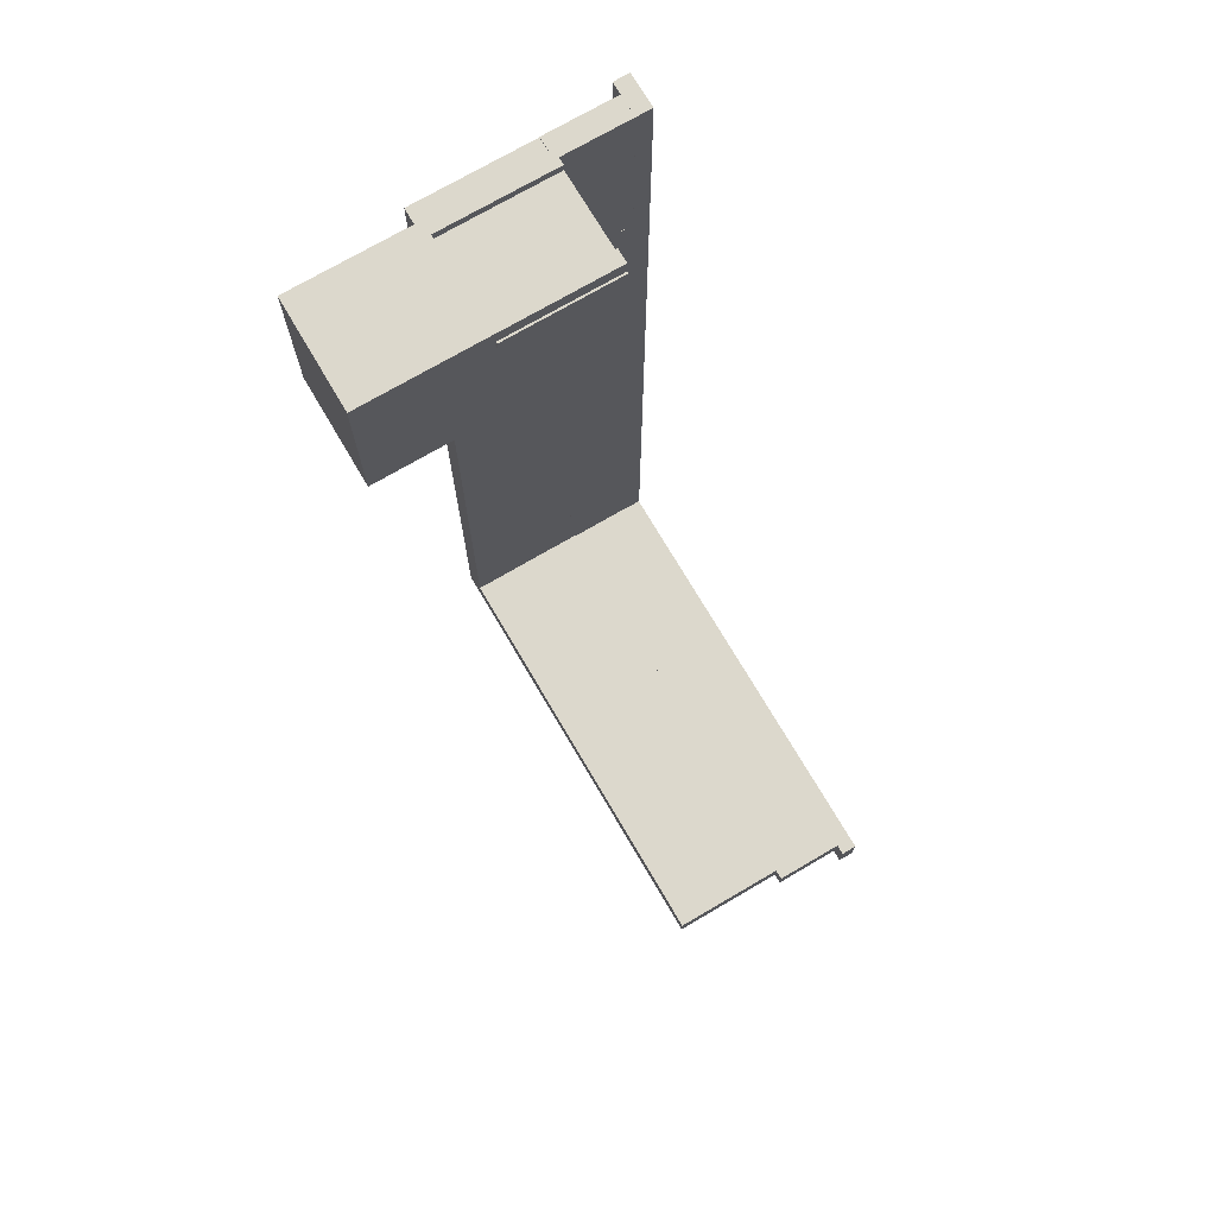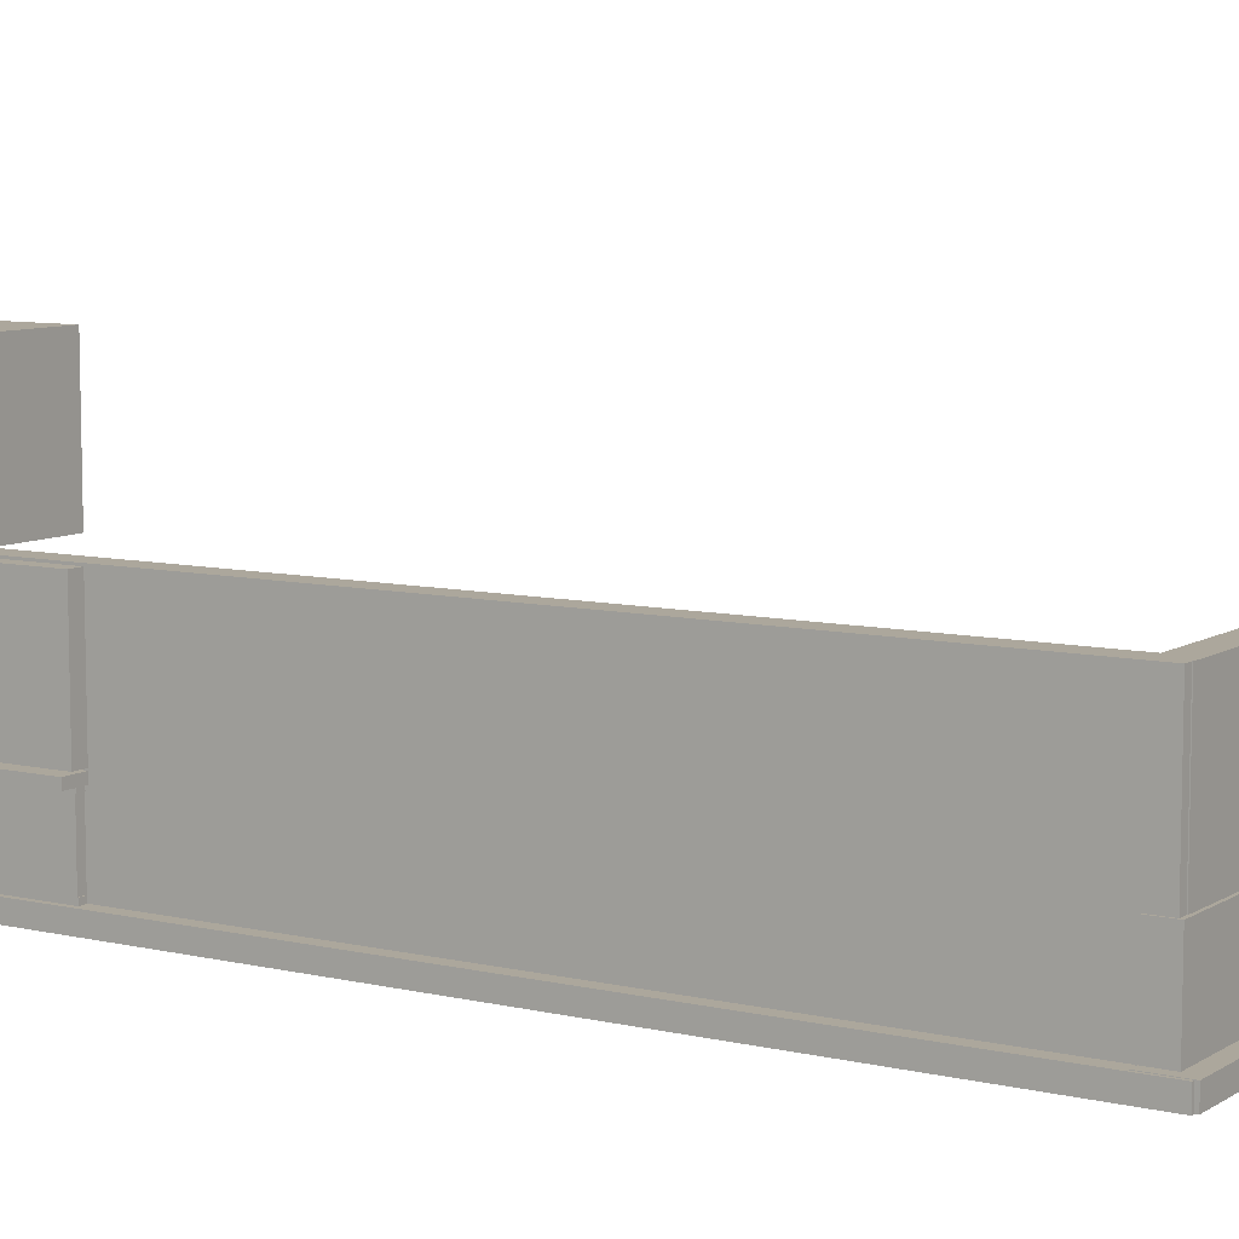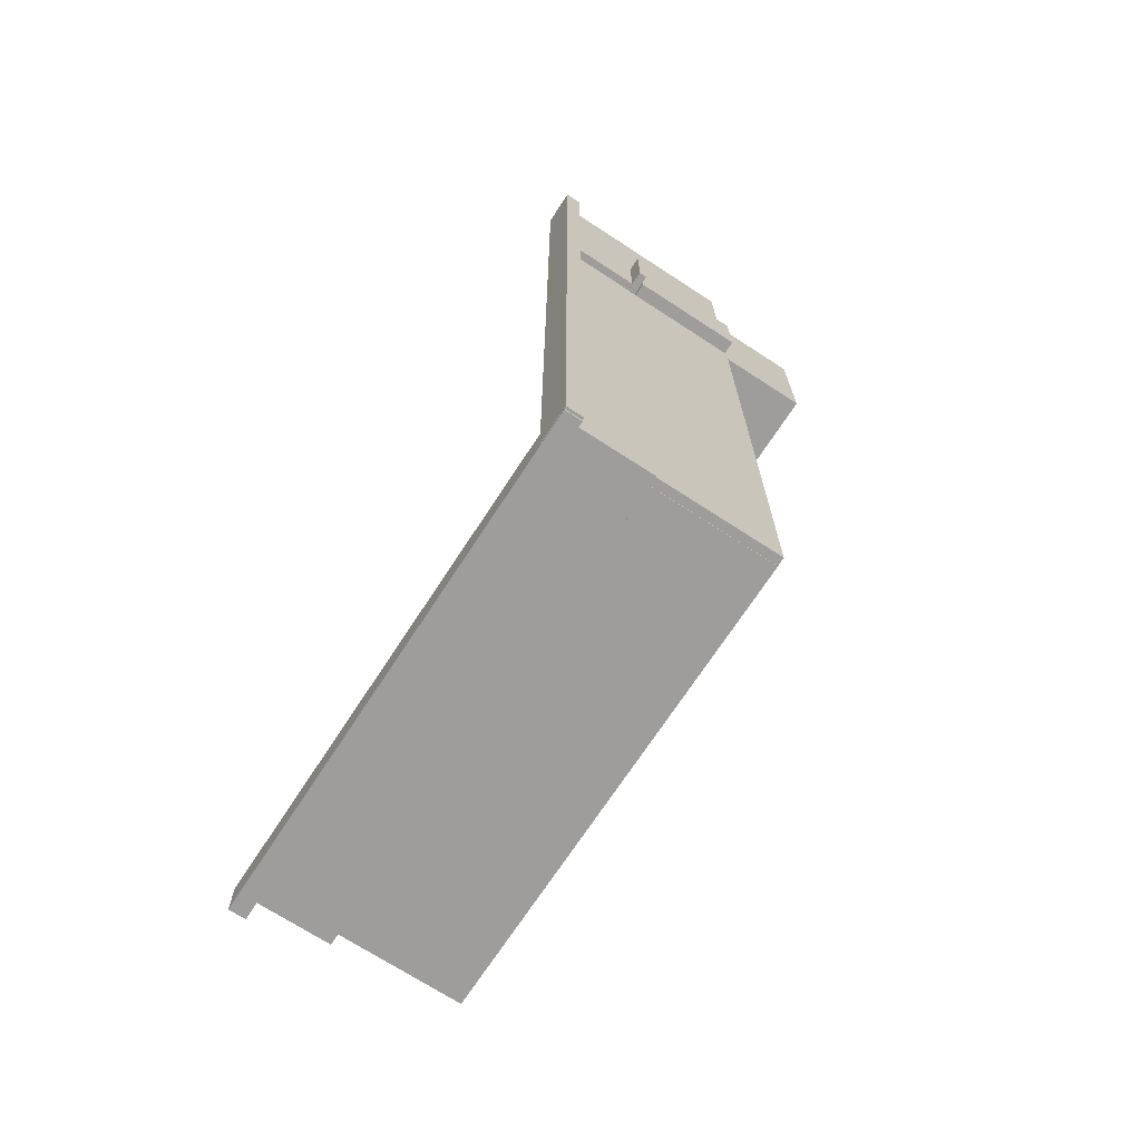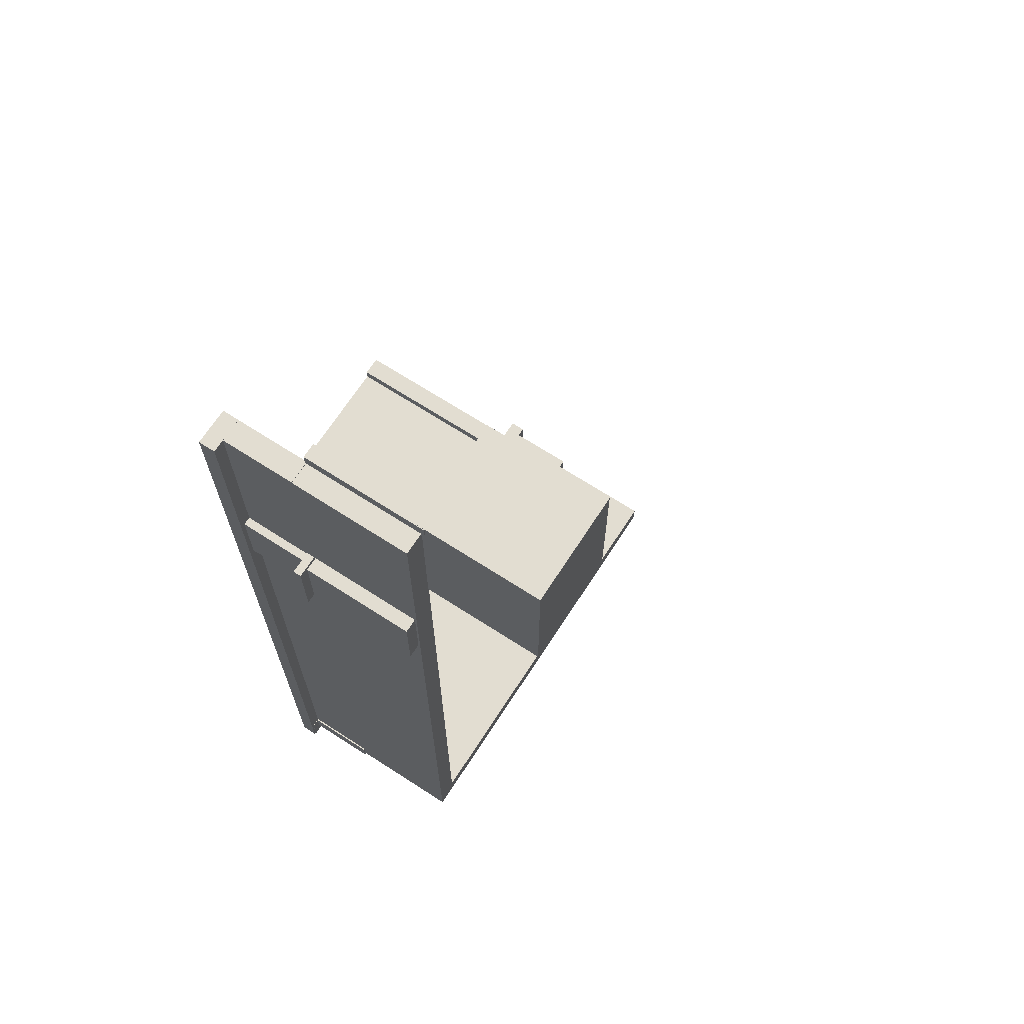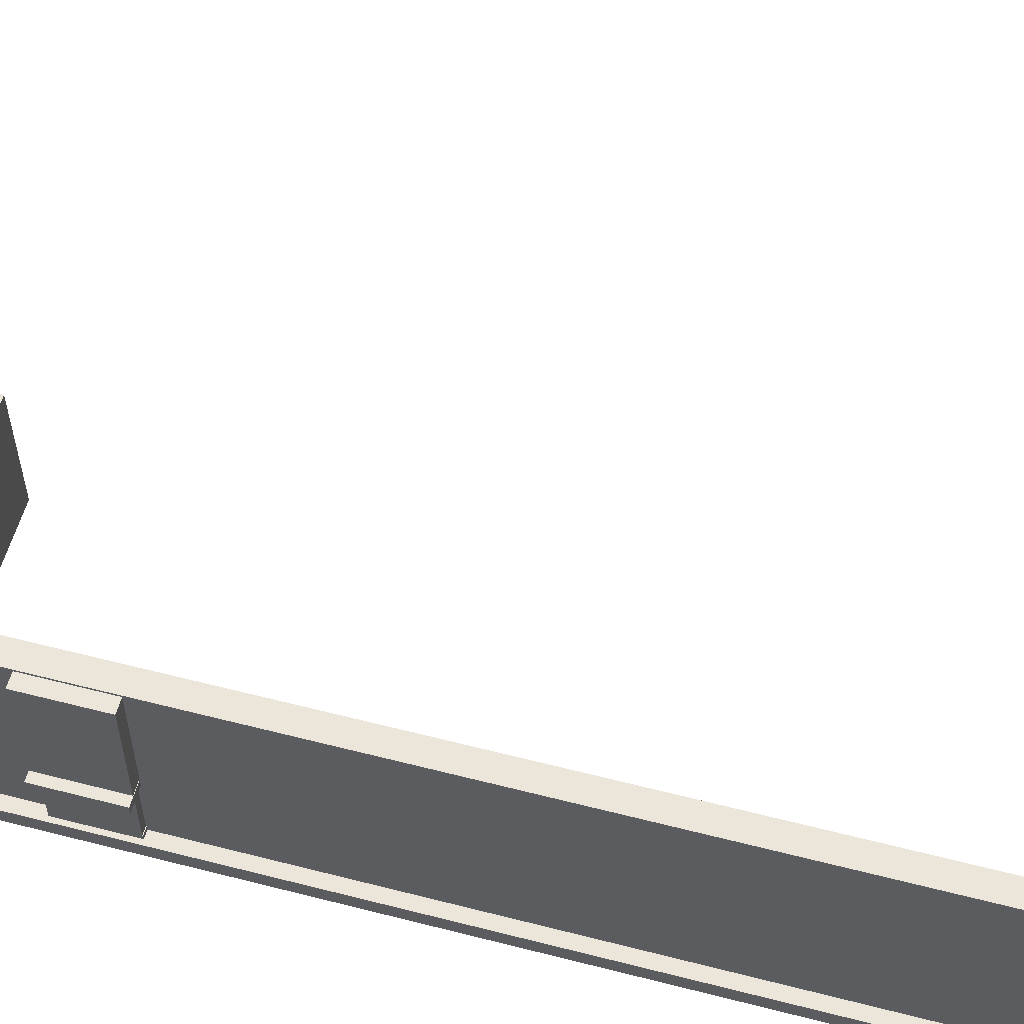
<metadata>
{"format":"obj","ext":"obj","renderer":"f3d","projection":"perspective","resolution":1024,"background":"white","views":[{"elev":72.7,"azim":-120.4,"up":"+Z"},{"elev":8.4,"azim":122.4,"up":"+Y"},{"elev":-70.6,"azim":56.9,"up":"+Z"},{"elev":68.4,"azim":122.9,"up":"+Z"},{"elev":57.0,"azim":105.0,"up":"+Y"}]}
</metadata>
<code>
g default
v 3.612 4.178 15.66
v 4.352 4.178 15.66
v 3.612 10.54 15.66
v 4.352 10.54 15.66
v 3.612 10.54 14.66
v 4.352 10.54 14.66
v 3.612 4.178 14.66
v 4.352 4.178 14.66
v 8.507 4.178 15.66
v 9.247 4.178 15.66
v 8.507 10.54 15.66
v 9.247 10.54 15.66
v 8.507 10.54 14.66
v 9.247 10.54 14.66
v 8.507 4.178 14.66
v 9.247 4.178 14.66
v 3.748 4.178 15.23
v 8.579 4.178 15.23
v 3.748 10.54 15.23
v 8.579 10.54 15.23
v 3.748 10.54 15.09
v 8.579 10.54 15.09
v 3.748 4.178 15.09
v 8.579 4.178 15.09
v 3.512 4.189 14.93
v 8.815 4.189 14.93
v 3.512 10.04 14.93
v 8.815 10.04 14.93
v 3.512 10.04 14.4
v 8.815 10.04 14.4
v 3.512 4.189 14.4
v 8.815 4.189 14.4
v 3.605 10.12 15.69
v 9.211 10.12 15.69
v 3.605 16.48 15.69
v 9.211 16.48 15.69
v 3.605 16.48 7.671
v 9.211 16.48 7.671
v 3.605 10.12 7.671
v 9.211 10.12 7.671
v 9.173 -0.3219 15.06
v 11 -0.3219 15.06
v 9.173 0.5137 15.06
v 11 0.5137 15.06
v 9.173 0.5137 -32.43
v 11 0.5137 -32.43
v 9.173 -0.3219 -32.43
v 11 -0.3219 -32.43
v 10.88 -0.3021 -30.74
v 10.88 -0.3021 -32.57
v 10.88 0.5336 -30.74
v 10.88 0.5336 -32.57
v -14.6 0.5336 -30.74
v -14.6 0.5336 -32.57
v -14.6 -0.3021 -30.74
v -14.6 -0.3021 -32.57
v 9.175 0.2399 2.053
v 10.35 0.2399 2.053
v 9.175 4.24 2.053
v 10.35 4.24 2.053
v 9.175 4.24 -30.79
v 10.35 4.24 -30.79
v 9.175 0.2399 -30.79
v 10.35 0.2399 -30.79
v 9.175 0.2399 15.06
v 10.35 0.2399 15.06
v 9.175 4.24 15.06
v 10.35 4.24 15.06
v 9.175 4.24 5.657
v 10.35 4.24 5.657
v 9.175 0.2399 5.657
v 10.35 0.2399 5.657
v 10.43 0.2399 -30.7
v 10.43 0.2399 -31.88
v 10.43 4.24 -30.7
v 10.43 4.24 -31.88
v -14.06 4.24 -30.7
v -14.06 4.24 -31.88
v -14.06 0.2399 -30.7
v -14.06 0.2399 -31.88
v 9.175 4.049 15.01
v 10.35 4.049 15.01
v 9.175 10.36 15.01
v 10.35 10.36 15.01
v 9.175 10.36 -31.71
v 10.35 10.36 -31.71
v 9.175 4.049 -31.71
v 10.35 4.049 -31.71
v 9.932 4.049 -30.57
v 9.932 4.049 -31.74
v 9.932 10.36 -30.57
v 9.932 10.36 -31.74
v -13.55 10.36 -30.57
v -13.55 10.36 -31.74
v -13.55 4.049 -30.57
v -13.55 4.049 -31.74
v 9.17 0.4821 5.68
v 10.76 0.4821 5.68
v 9.17 0.7662 5.68
v 10.76 0.7662 5.68
v 9.17 0.7662 2.025
v 10.76 0.7662 2.025
v 9.17 0.4821 2.025
v 10.76 0.4821 2.025
v 9.17 3.771 5.68
v 10.76 3.771 5.68
v 9.17 4.055 5.68
v 10.76 4.055 5.68
v 9.17 4.055 2.025
v 10.76 4.055 2.025
v 9.17 3.771 2.025
v 10.76 3.771 2.025
v 9.17 0.6021 5.379
v 10.76 0.6021 5.379
v 9.17 0.6021 5.663
v 10.76 0.6021 5.663
v 9.17 4.013 5.663
v 10.76 4.013 5.663
v 9.17 4.013 5.379
v 10.76 4.013 5.379
v 9.17 0.6021 2.058
v 10.76 0.6021 2.058
v 9.17 0.6021 2.342
v 10.76 0.6021 2.342
v 9.17 4.013 2.342
v 10.76 4.013 2.342
v 9.17 4.013 2.058
v 10.76 4.013 2.058
v 9.17 0.718 5.436
v 10.76 0.718 5.436
v 9.17 3.849 5.436
v 10.76 3.849 5.436
v 9.17 3.849 2.269
v 10.76 3.849 2.269
v 9.17 0.718 2.269
v 10.76 0.718 2.269
v 10.27 3.984 5.798
v 11.5 3.984 5.798
v 10.27 4.393 5.798
v 11.5 4.393 5.798
v 10.27 4.393 1.907
v 11.5 4.393 1.907
v 10.27 3.984 1.907
v 11.5 3.984 1.907
v 10.32 4.472 5.798
v 11.06 4.472 5.798
v 10.32 10.26 5.798
v 11.06 10.26 5.798
v 10.32 10.26 1.907
v 11.06 10.26 1.907
v 10.32 4.472 1.907
v 11.06 4.472 1.907
g PilarRojo2
f 1 2 3
f 3 2 4
f 3 4 5
f 5 4 6
f 5 6 7
f 7 6 8
f 7 8 1
f 1 8 2
f 2 8 4
f 4 8 6
f 7 1 5
f 5 1 3
f 9 10 11
f 11 10 12
f 11 12 13
f 13 12 14
f 13 14 15
f 15 14 16
f 15 16 9
f 9 16 10
f 10 16 12
f 12 16 14
f 15 9 13
f 13 9 11
f 17 18 19
f 19 18 20
f 19 20 21
f 21 20 22
f 21 22 23
f 23 22 24
f 23 24 17
f 17 24 18
f 18 24 20
f 20 24 22
f 23 17 21
f 21 17 19
f 25 26 27
f 27 26 28
f 27 28 29
f 29 28 30
f 29 30 31
f 31 30 32
f 31 32 25
f 25 32 26
f 26 32 28
f 28 32 30
f 31 25 29
f 29 25 27
f 33 34 35
f 35 34 36
f 35 36 37
f 37 36 38
f 37 38 39
f 39 38 40
f 39 40 33
f 33 40 34
f 34 40 36
f 36 40 38
f 39 33 37
f 37 33 35
f 41 42 43
f 43 42 44
f 43 44 45
f 45 44 46
f 45 46 47
f 47 46 48
f 47 48 41
f 41 48 42
f 42 48 44
f 44 48 46
f 47 41 45
f 45 41 43
f 49 50 51
f 51 50 52
f 51 52 53
f 53 52 54
f 53 54 55
f 55 54 56
f 55 56 49
f 49 56 50
f 50 56 52
f 52 56 54
f 55 49 53
f 53 49 51
f 57 58 59
f 59 58 60
f 59 60 61
f 61 60 62
f 61 62 63
f 63 62 64
f 63 64 57
f 57 64 58
f 58 64 60
f 60 64 62
f 63 57 61
f 61 57 59
f 65 66 67
f 67 66 68
f 67 68 69
f 69 68 70
f 69 70 71
f 71 70 72
f 71 72 65
f 65 72 66
f 66 72 68
f 68 72 70
f 71 65 69
f 69 65 67
f 73 74 75
f 75 74 76
f 75 76 77
f 77 76 78
f 77 78 79
f 79 78 80
f 79 80 73
f 73 80 74
f 74 80 76
f 76 80 78
f 79 73 77
f 77 73 75
f 81 82 83
f 83 82 84
f 83 84 85
f 85 84 86
f 85 86 87
f 87 86 88
f 87 88 81
f 81 88 82
f 82 88 84
f 84 88 86
f 87 81 85
f 85 81 83
f 89 90 91
f 91 90 92
f 91 92 93
f 93 92 94
f 93 94 95
f 95 94 96
f 95 96 89
f 89 96 90
f 90 96 92
f 92 96 94
f 95 89 93
f 93 89 91
f 97 98 99
f 99 98 100
f 99 100 101
f 101 100 102
f 101 102 103
f 103 102 104
f 103 104 97
f 97 104 98
f 98 104 100
f 100 104 102
f 103 97 101
f 101 97 99
f 105 106 107
f 107 106 108
f 107 108 109
f 109 108 110
f 109 110 111
f 111 110 112
f 111 112 105
f 105 112 106
f 106 112 108
f 108 112 110
f 111 105 109
f 109 105 107
f 113 114 115
f 115 114 116
f 115 116 117
f 117 116 118
f 117 118 119
f 119 118 120
f 119 120 113
f 113 120 114
f 114 120 116
f 116 120 118
f 119 113 117
f 117 113 115
f 121 122 123
f 123 122 124
f 123 124 125
f 125 124 126
f 125 126 127
f 127 126 128
f 127 128 121
f 121 128 122
f 122 128 124
f 124 128 126
f 127 121 125
f 125 121 123
f 129 130 131
f 131 130 132
f 131 132 133
f 133 132 134
f 133 134 135
f 135 134 136
f 135 136 129
f 129 136 130
f 130 136 132
f 132 136 134
f 135 129 133
f 133 129 131
f 137 138 139
f 139 138 140
f 139 140 141
f 141 140 142
f 141 142 143
f 143 142 144
f 143 144 137
f 137 144 138
f 138 144 140
f 140 144 142
f 143 137 141
f 141 137 139
f 145 146 147
f 147 146 148
f 147 148 149
f 149 148 150
f 149 150 151
f 151 150 152
f 151 152 145
f 145 152 146
f 146 152 148
f 148 152 150
f 151 145 149
f 149 145 147
g default
v 3.612 4.178 15.66
v 4.352 4.178 15.66
v 3.612 10.54 15.66
v 4.352 10.54 15.66
v 3.612 10.54 14.66
v 4.352 10.54 14.66
v 3.612 4.178 14.66
v 4.352 4.178 14.66
v 8.507 4.178 15.66
v 9.247 4.178 15.66
v 8.507 10.54 15.66
v 9.247 10.54 15.66
v 8.507 10.54 14.66
v 9.247 10.54 14.66
v 8.507 4.178 14.66
v 9.247 4.178 14.66
v 3.748 4.178 15.23
v 8.579 4.178 15.23
v 3.748 10.54 15.23
v 8.579 10.54 15.23
v 3.748 10.54 15.09
v 8.579 10.54 15.09
v 3.748 4.178 15.09
v 8.579 4.178 15.09
v 3.512 4.189 14.93
v 8.815 4.189 14.93
v 3.512 10.04 14.93
v 8.815 10.04 14.93
v 3.512 10.04 14.4
v 8.815 10.04 14.4
v 3.512 4.189 14.4
v 8.815 4.189 14.4
v 3.605 10.12 15.69
v 9.211 10.12 15.69
v 3.605 16.48 15.69
v 9.211 16.48 15.69
v 3.605 16.48 7.671
v 9.211 16.48 7.671
v 3.605 10.12 7.671
v 9.211 10.12 7.671
v 9.173 -0.3219 15.06
v 11 -0.3219 15.06
v 9.173 0.5137 15.06
v 11 0.5137 15.06
v 9.173 0.5137 -32.43
v 11 0.5137 -32.43
v 9.173 -0.3219 -32.43
v 11 -0.3219 -32.43
v 10.88 -0.3021 -30.74
v 10.88 -0.3021 -32.57
v 10.88 0.5336 -30.74
v 10.88 0.5336 -32.57
v -14.6 0.5336 -30.74
v -14.6 0.5336 -32.57
v -14.6 -0.3021 -30.74
v -14.6 -0.3021 -32.57
v 9.175 0.2399 2.053
v 10.35 0.2399 2.053
v 9.175 4.24 2.053
v 10.35 4.24 2.053
v 9.175 4.24 -30.79
v 10.35 4.24 -30.79
v 9.175 0.2399 -30.79
v 10.35 0.2399 -30.79
v 9.175 0.2399 15.06
v 10.35 0.2399 15.06
v 9.175 4.24 15.06
v 10.35 4.24 15.06
v 9.175 4.24 5.657
v 10.35 4.24 5.657
v 9.175 0.2399 5.657
v 10.35 0.2399 5.657
v 10.43 0.2399 -30.7
v 10.43 0.2399 -31.88
v 10.43 4.24 -30.7
v 10.43 4.24 -31.88
v -14.06 4.24 -30.7
v -14.06 4.24 -31.88
v -14.06 0.2399 -30.7
v -14.06 0.2399 -31.88
v 9.175 4.049 15.01
v 10.35 4.049 15.01
v 9.175 10.36 15.01
v 10.35 10.36 15.01
v 9.175 10.36 -31.71
v 10.35 10.36 -31.71
v 9.175 4.049 -31.71
v 10.35 4.049 -31.71
v 9.932 4.049 -30.57
v 9.932 4.049 -31.74
v 9.932 10.36 -30.57
v 9.932 10.36 -31.74
v -13.55 10.36 -30.57
v -13.55 10.36 -31.74
v -13.55 4.049 -30.57
v -13.55 4.049 -31.74
v 9.17 0.4821 5.68
v 10.76 0.4821 5.68
v 9.17 0.7662 5.68
v 10.76 0.7662 5.68
v 9.17 0.7662 2.025
v 10.76 0.7662 2.025
v 9.17 0.4821 2.025
v 10.76 0.4821 2.025
v 9.17 3.771 5.68
v 10.76 3.771 5.68
v 9.17 4.055 5.68
v 10.76 4.055 5.68
v 9.17 4.055 2.025
v 10.76 4.055 2.025
v 9.17 3.771 2.025
v 10.76 3.771 2.025
v 9.17 0.6021 5.379
v 10.76 0.6021 5.379
v 9.17 0.6021 5.663
v 10.76 0.6021 5.663
v 9.17 4.013 5.663
v 10.76 4.013 5.663
v 9.17 4.013 5.379
v 10.76 4.013 5.379
v 9.17 0.6021 2.058
v 10.76 0.6021 2.058
v 9.17 0.6021 2.342
v 10.76 0.6021 2.342
v 9.17 4.013 2.342
v 10.76 4.013 2.342
v 9.17 4.013 2.058
v 10.76 4.013 2.058
v 9.17 0.718 5.436
v 10.76 0.718 5.436
v 9.17 3.849 5.436
v 10.76 3.849 5.436
v 9.17 3.849 2.269
v 10.76 3.849 2.269
v 9.17 0.718 2.269
v 10.76 0.718 2.269
v 10.27 3.984 5.798
v 11.5 3.984 5.798
v 10.27 4.393 5.798
v 11.5 4.393 5.798
v 10.27 4.393 1.907
v 11.5 4.393 1.907
v 10.27 3.984 1.907
v 11.5 3.984 1.907
v 10.32 4.472 5.798
v 11.06 4.472 5.798
v 10.32 10.26 5.798
v 11.06 10.26 5.798
v 10.32 10.26 1.907
v 11.06 10.26 1.907
v 10.32 4.472 1.907
v 11.06 4.472 1.907
g PilarRojo2
f 153 154 155
f 155 154 156
f 155 156 157
f 157 156 158
f 157 158 159
f 159 158 160
f 159 160 153
f 153 160 154
f 154 160 156
f 156 160 158
f 159 153 157
f 157 153 155
f 161 162 163
f 163 162 164
f 163 164 165
f 165 164 166
f 165 166 167
f 167 166 168
f 167 168 161
f 161 168 162
f 162 168 164
f 164 168 166
f 167 161 165
f 165 161 163
f 169 170 171
f 171 170 172
f 171 172 173
f 173 172 174
f 173 174 175
f 175 174 176
f 175 176 169
f 169 176 170
f 170 176 172
f 172 176 174
f 175 169 173
f 173 169 171
f 177 178 179
f 179 178 180
f 179 180 181
f 181 180 182
f 181 182 183
f 183 182 184
f 183 184 177
f 177 184 178
f 178 184 180
f 180 184 182
f 183 177 181
f 181 177 179
f 185 186 187
f 187 186 188
f 187 188 189
f 189 188 190
f 189 190 191
f 191 190 192
f 191 192 185
f 185 192 186
f 186 192 188
f 188 192 190
f 191 185 189
f 189 185 187
f 193 194 195
f 195 194 196
f 195 196 197
f 197 196 198
f 197 198 199
f 199 198 200
f 199 200 193
f 193 200 194
f 194 200 196
f 196 200 198
f 199 193 197
f 197 193 195
f 201 202 203
f 203 202 204
f 203 204 205
f 205 204 206
f 205 206 207
f 207 206 208
f 207 208 201
f 201 208 202
f 202 208 204
f 204 208 206
f 207 201 205
f 205 201 203
f 209 210 211
f 211 210 212
f 211 212 213
f 213 212 214
f 213 214 215
f 215 214 216
f 215 216 209
f 209 216 210
f 210 216 212
f 212 216 214
f 215 209 213
f 213 209 211
f 217 218 219
f 219 218 220
f 219 220 221
f 221 220 222
f 221 222 223
f 223 222 224
f 223 224 217
f 217 224 218
f 218 224 220
f 220 224 222
f 223 217 221
f 221 217 219
f 225 226 227
f 227 226 228
f 227 228 229
f 229 228 230
f 229 230 231
f 231 230 232
f 231 232 225
f 225 232 226
f 226 232 228
f 228 232 230
f 231 225 229
f 229 225 227
f 233 234 235
f 235 234 236
f 235 236 237
f 237 236 238
f 237 238 239
f 239 238 240
f 239 240 233
f 233 240 234
f 234 240 236
f 236 240 238
f 239 233 237
f 237 233 235
f 241 242 243
f 243 242 244
f 243 244 245
f 245 244 246
f 245 246 247
f 247 246 248
f 247 248 241
f 241 248 242
f 242 248 244
f 244 248 246
f 247 241 245
f 245 241 243
f 249 250 251
f 251 250 252
f 251 252 253
f 253 252 254
f 253 254 255
f 255 254 256
f 255 256 249
f 249 256 250
f 250 256 252
f 252 256 254
f 255 249 253
f 253 249 251
f 257 258 259
f 259 258 260
f 259 260 261
f 261 260 262
f 261 262 263
f 263 262 264
f 263 264 257
f 257 264 258
f 258 264 260
f 260 264 262
f 263 257 261
f 261 257 259
f 265 266 267
f 267 266 268
f 267 268 269
f 269 268 270
f 269 270 271
f 271 270 272
f 271 272 265
f 265 272 266
f 266 272 268
f 268 272 270
f 271 265 269
f 269 265 267
f 273 274 275
f 275 274 276
f 275 276 277
f 277 276 278
f 277 278 279
f 279 278 280
f 279 280 273
f 273 280 274
f 274 280 276
f 276 280 278
f 279 273 277
f 277 273 275
f 281 282 283
f 283 282 284
f 283 284 285
f 285 284 286
f 285 286 287
f 287 286 288
f 287 288 281
f 281 288 282
f 282 288 284
f 284 288 286
f 287 281 285
f 285 281 283
f 289 290 291
f 291 290 292
f 291 292 293
f 293 292 294
f 293 294 295
f 295 294 296
f 295 296 289
f 289 296 290
f 290 296 292
f 292 296 294
f 295 289 293
f 293 289 291
f 297 298 299
f 299 298 300
f 299 300 301
f 301 300 302
f 301 302 303
f 303 302 304
f 303 304 297
f 297 304 298
f 298 304 300
f 300 304 302
f 303 297 301
f 301 297 299

</code>
